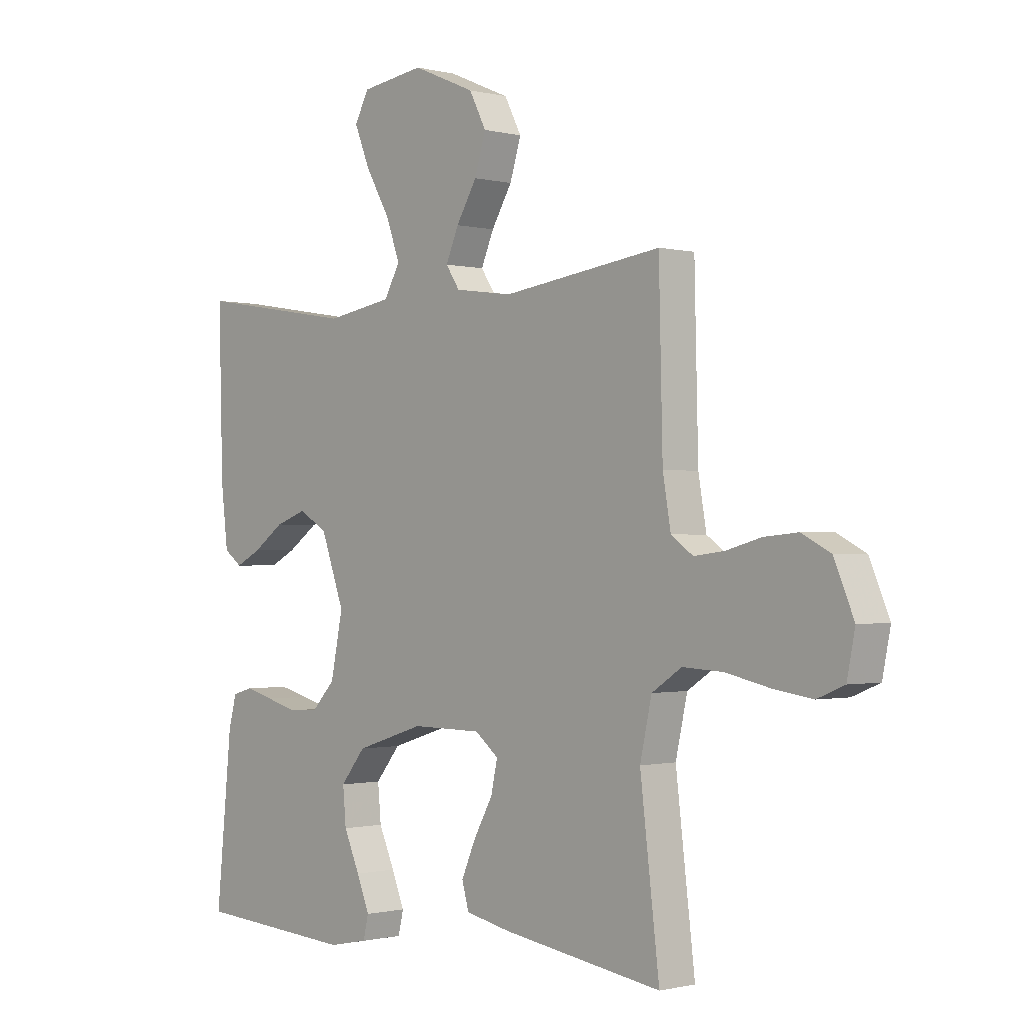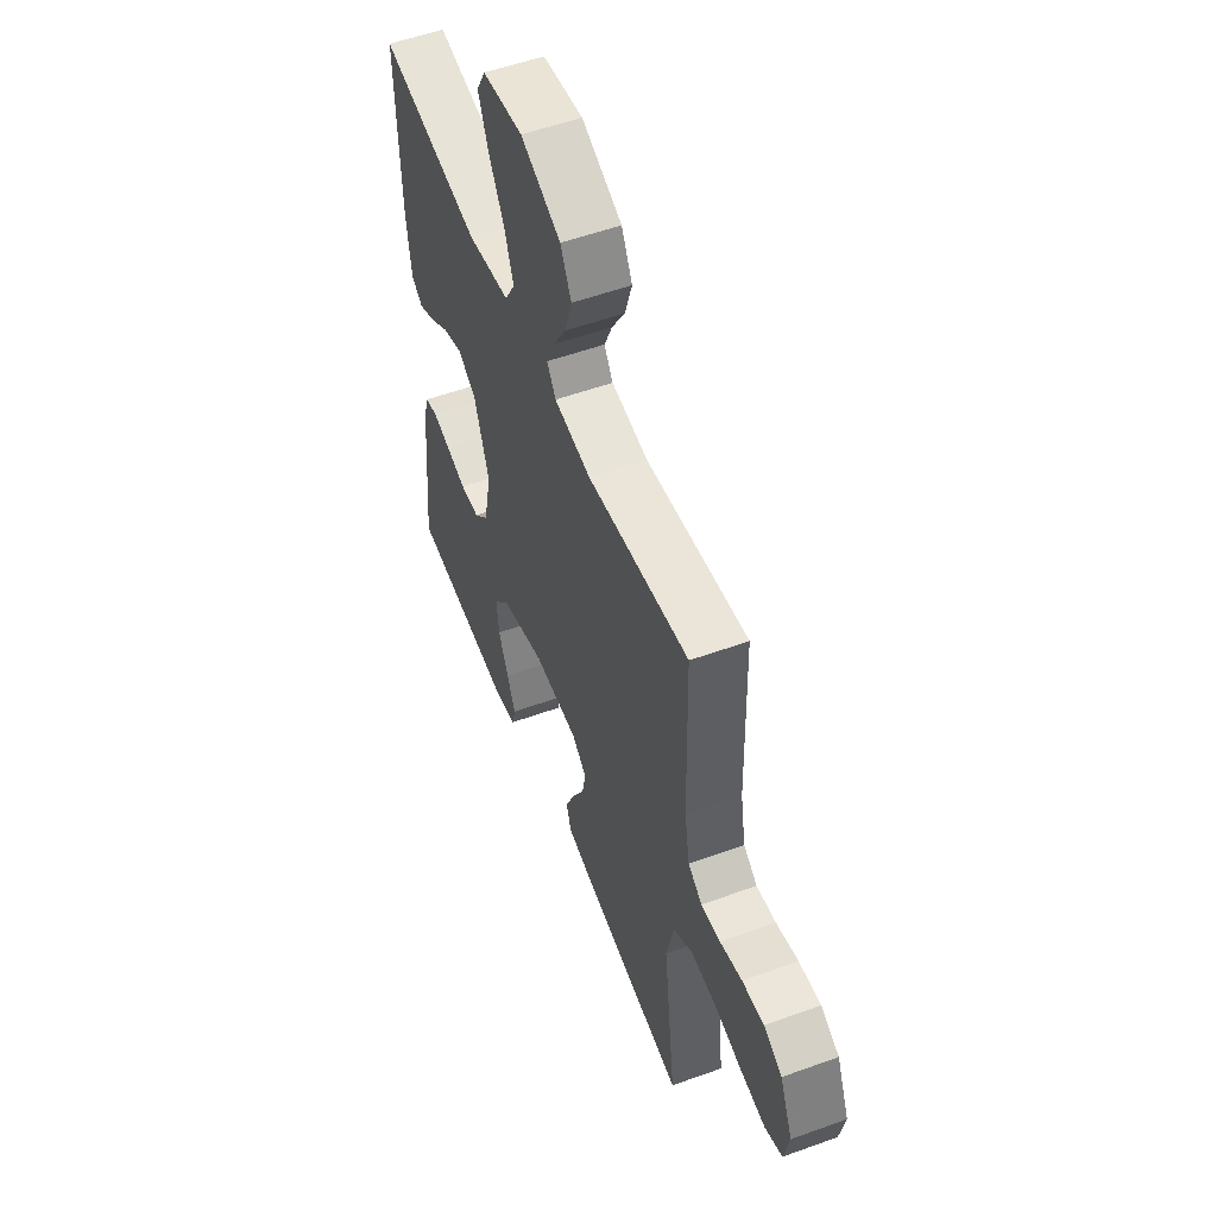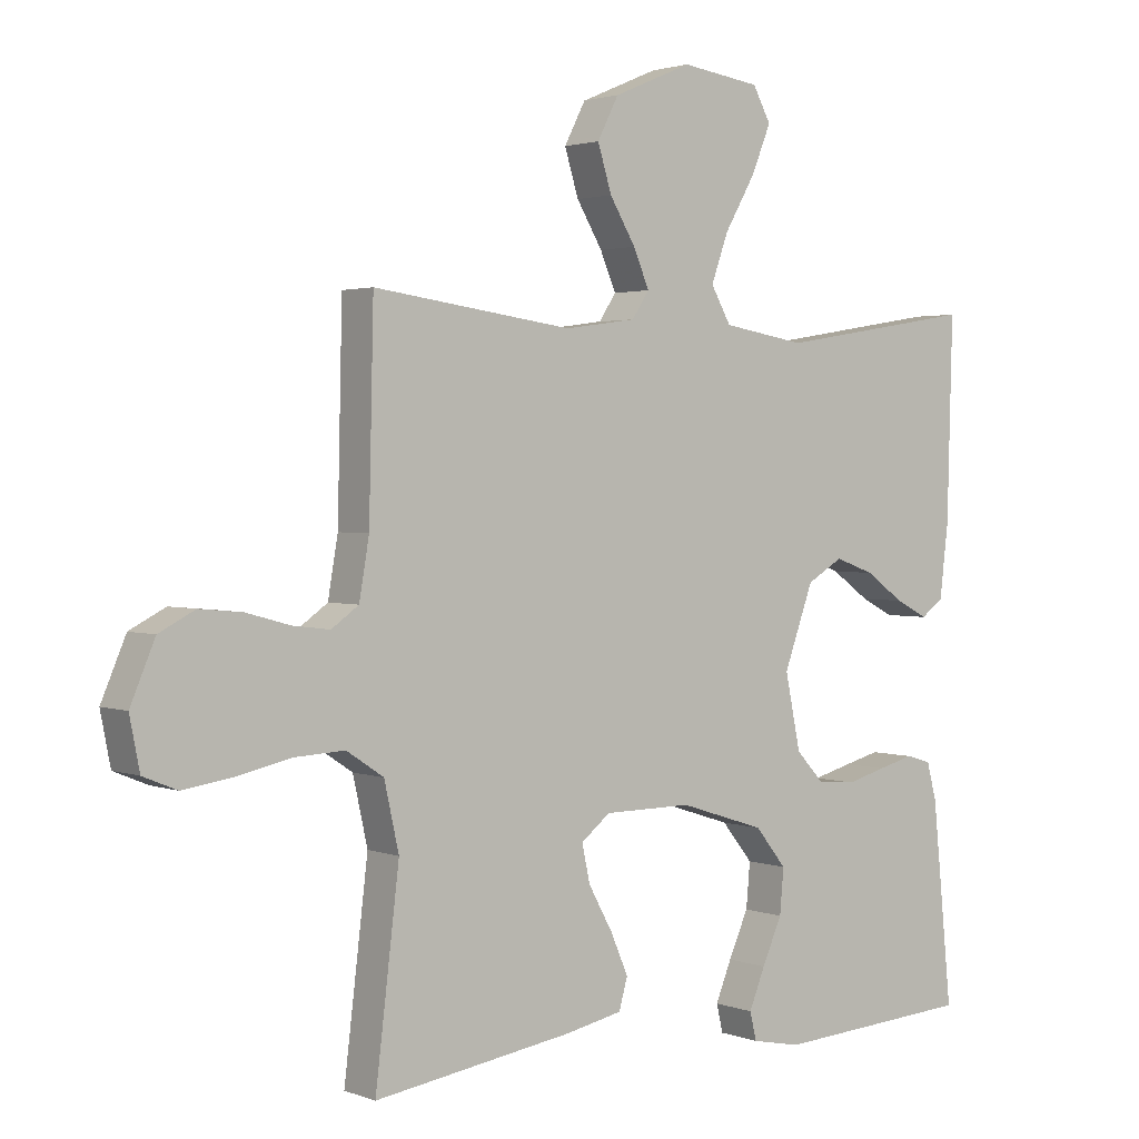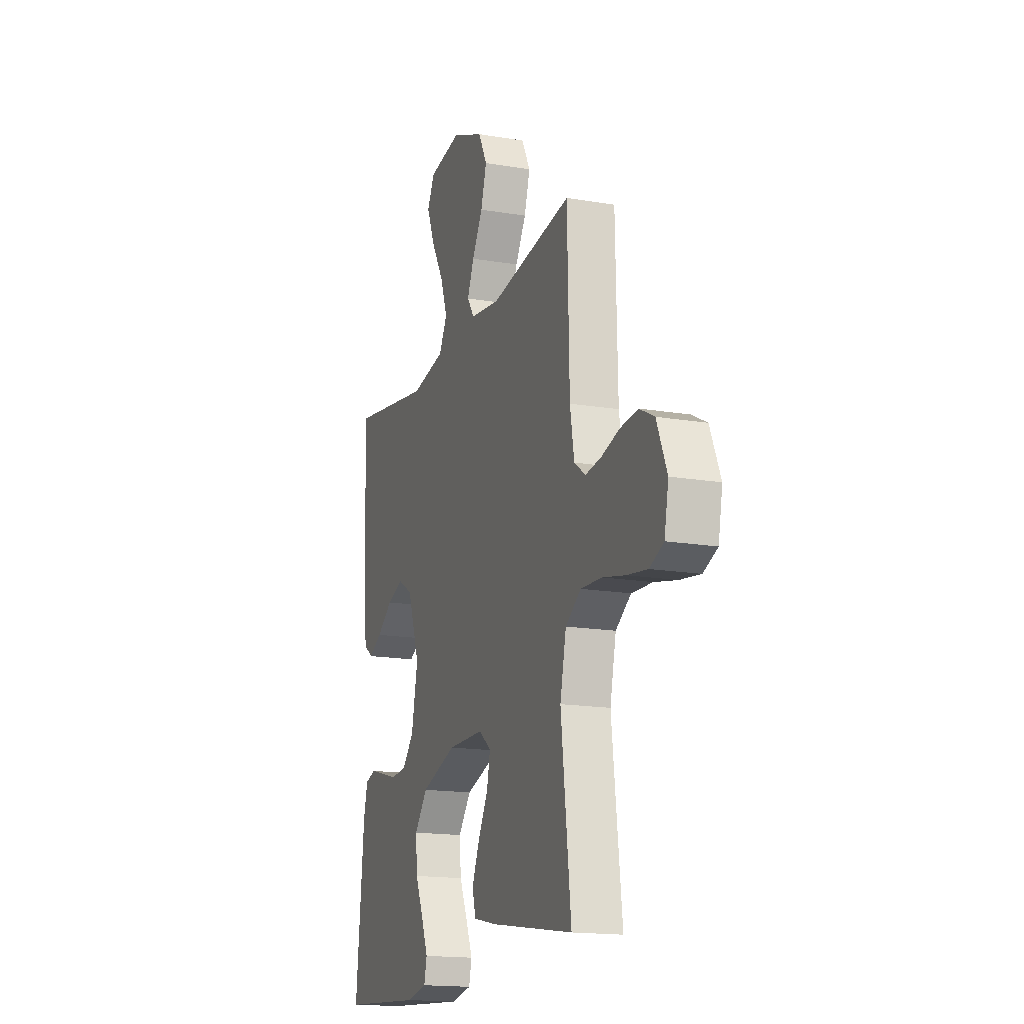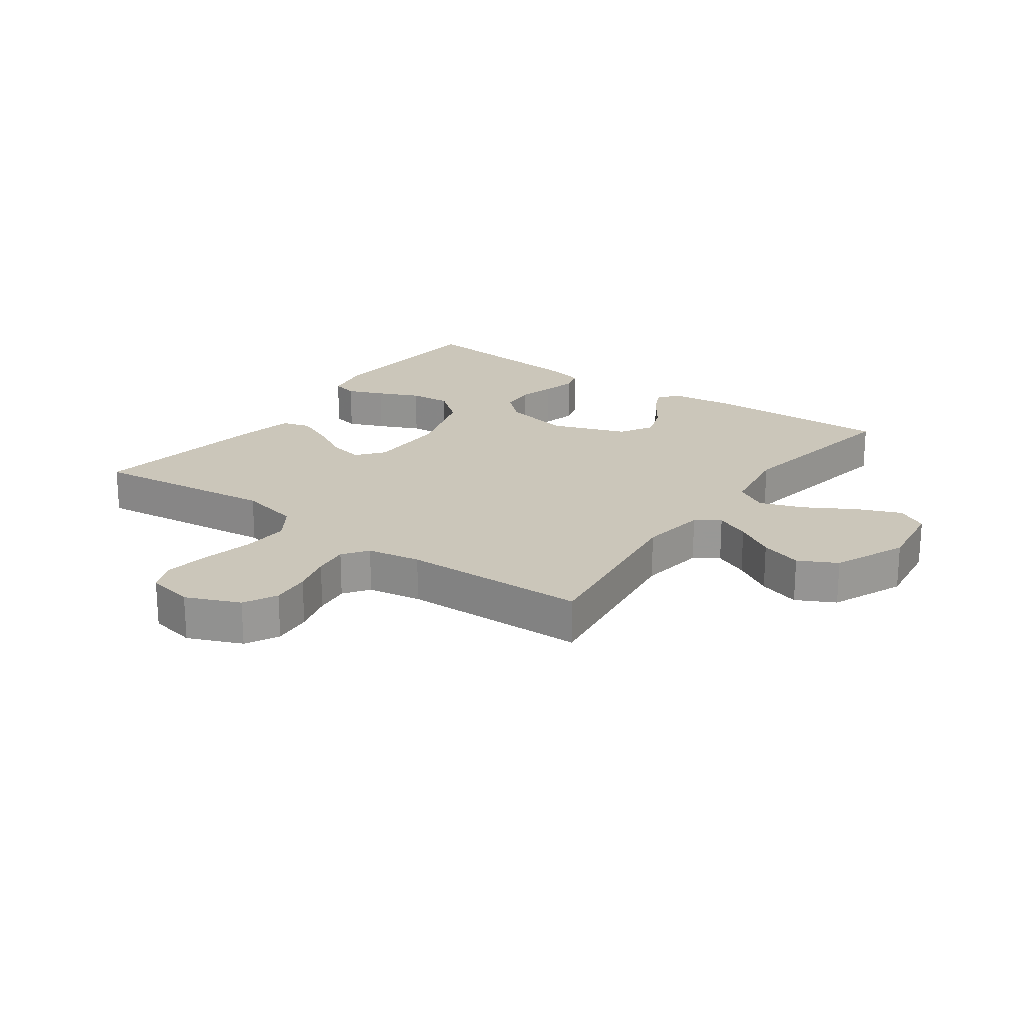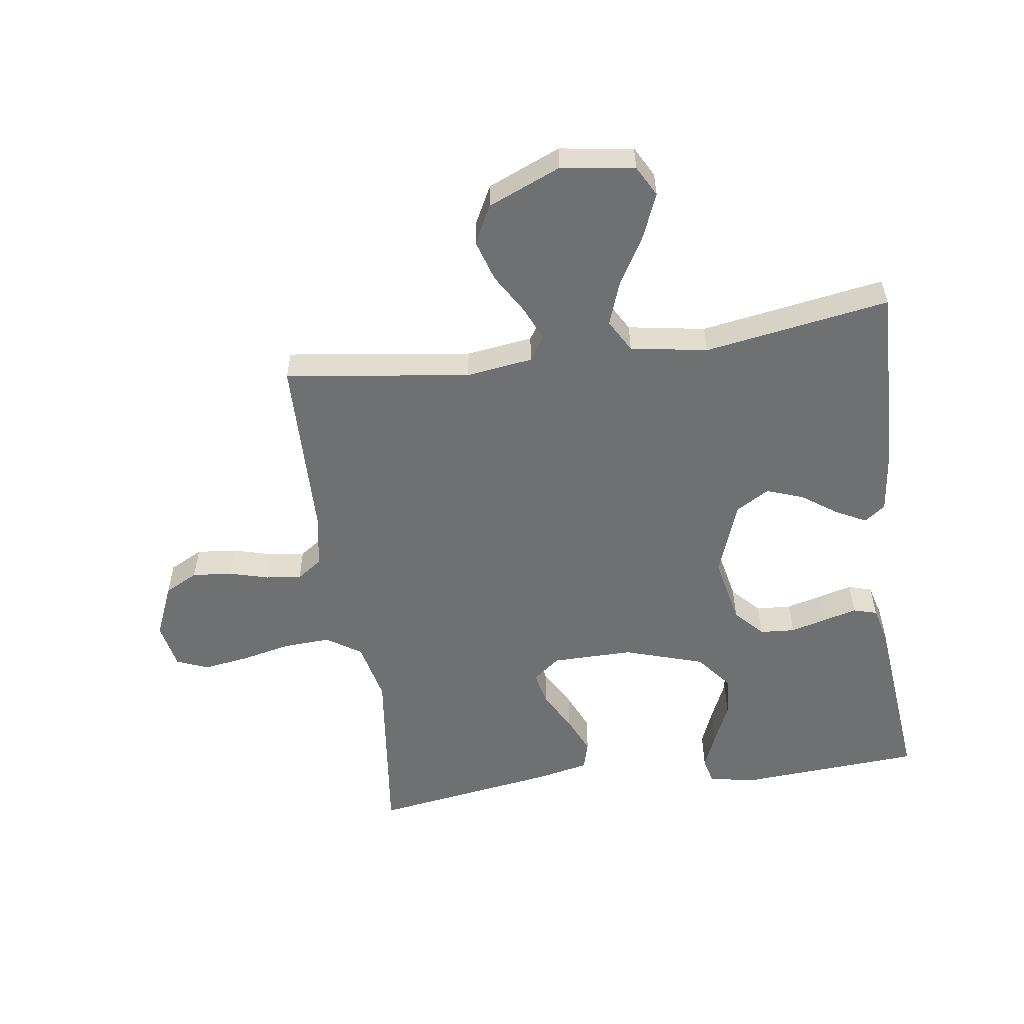
<metadata>
{"format":"obj","ext":"obj","renderer":"f3d","projection":"perspective","resolution":1024,"background":"white","views":[{"elev":-0.8,"azim":-132.7,"up":"+Z"},{"elev":54.4,"azim":-111.0,"up":"+Z"},{"elev":2.1,"azim":-37.8,"up":"+Z"},{"elev":-16.5,"azim":-109.1,"up":"+Z"},{"elev":21.2,"azim":-54.2,"up":"+Y"},{"elev":-54.8,"azim":8.1,"up":"+Y"}]}
</metadata>
<code>
v 0.5 0.07 0.5
v 0.492 0.07 0.2
v 0.479 0.07 0.091
v 0.445 0.07 0.066
v 0.396 0.07 0.091
v 0.338 0.07 0.132
v 0.279 0.07 0.153
v 0.225 0.07 0.121
v 0.181 0.07 0
v 0.204 0.07 -0.112
v 0.247 0.07 -0.158
v 0.304 0.07 -0.162
v 0.363 0.07 -0.146
v 0.417 0.07 -0.132
v 0.455 0.07 -0.143
v 0.47 0.07 -0.2
v 0.5 0.07 -0.5
v 0.2 0.07 -0.52
v 0.126 0.07 -0.505
v 0.116 0.07 -0.463
v 0.14 0.07 -0.404
v 0.17 0.07 -0.337
v 0.176 0.07 -0.27
v 0.129 0.07 -0.212
v 0 0.07 -0.171
v -0.132 0.07 -0.172
v -0.176 0.07 -0.207
v -0.164 0.07 -0.263
v -0.128 0.07 -0.328
v -0.101 0.07 -0.39
v -0.114 0.07 -0.436
v -0.2 0.07 -0.454
v -0.5 0.07 -0.5
v -0.464 0.07 -0.2
v -0.486 0.07 -0.101
v -0.542 0.07 -0.064
v -0.618 0.07 -0.068
v -0.7 0.07 -0.086
v -0.774 0.07 -0.097
v -0.825 0.07 -0.076
v -0.84 0.07 0
v -0.803 0.07 0.087
v -0.749 0.07 0.115
v -0.685 0.07 0.109
v -0.62 0.07 0.091
v -0.563 0.07 0.084
v -0.522 0.07 0.113
v -0.507 0.07 0.2
v -0.5 0.07 0.5
v -0.2 0.07 0.459
v -0.092 0.07 0.474
v -0.066 0.07 0.513
v -0.09 0.07 0.569
v -0.129 0.07 0.634
v -0.15 0.07 0.702
v -0.118 0.07 0.764
v 0 0.07 0.814
v 0.119 0.07 0.797
v 0.146 0.07 0.747
v 0.117 0.07 0.676
v 0.071 0.07 0.597
v 0.045 0.07 0.525
v 0.075 0.07 0.472
v 0.2 0.07 0.451
v 0.5 0 0.5
v 0.492 0 0.2
v 0.479 0 0.091
v 0.445 0 0.066
v 0.396 0 0.091
v 0.338 0 0.132
v 0.279 0 0.153
v 0.225 0 0.121
v 0.181 0 0
v 0.204 0 -0.112
v 0.247 0 -0.158
v 0.304 0 -0.162
v 0.363 0 -0.146
v 0.417 0 -0.132
v 0.455 0 -0.143
v 0.47 0 -0.2
v 0.5 0 -0.5
v 0.2 0 -0.52
v 0.126 0 -0.505
v 0.116 0 -0.463
v 0.14 0 -0.404
v 0.17 0 -0.337
v 0.176 0 -0.27
v 0.129 0 -0.212
v 0 0 -0.171
v -0.132 0 -0.172
v -0.176 0 -0.207
v -0.164 0 -0.263
v -0.128 0 -0.328
v -0.101 0 -0.39
v -0.114 0 -0.436
v -0.2 0 -0.454
v -0.5 0 -0.5
v -0.464 0 -0.2
v -0.486 0 -0.101
v -0.542 0 -0.064
v -0.618 0 -0.068
v -0.7 0 -0.086
v -0.774 0 -0.097
v -0.825 0 -0.076
v -0.84 0 0
v -0.803 0 0.087
v -0.749 0 0.115
v -0.685 0 0.109
v -0.62 0 0.091
v -0.563 0 0.084
v -0.522 0 0.113
v -0.507 0 0.2
v -0.5 0 0.5
v -0.2 0 0.459
v -0.092 0 0.474
v -0.066 0 0.513
v -0.09 0 0.569
v -0.129 0 0.634
v -0.15 0 0.702
v -0.118 0 0.764
v 0 0 0.814
v 0.119 0 0.797
v 0.146 0 0.747
v 0.117 0 0.676
v 0.071 0 0.597
v 0.045 0 0.525
v 0.075 0 0.472
v 0.2 0 0.451
f 59 60 61
f 58 59 61
f 57 58 61
f 56 57 61
f 55 56 61
f 54 55 61
f 53 54 61
f 52 53 61 62
f 51 52 62 63
f 48 49 50
f 51 63 64
f 50 51 64
f 48 50 64
f 47 48 64
f 43 44 45
f 42 43 45
f 41 42 45
f 40 41 45
f 39 40 45
f 38 39 45
f 37 38 45
f 36 37 45 46
f 47 64 1
f 46 47 1
f 36 46 1
f 35 36 1
f 32 33 34
f 31 32 34
f 30 31 34
f 29 30 34
f 28 29 34
f 20 21 22
f 19 20 22
f 18 19 22
f 17 18 22
f 16 17 22
f 15 16 22
f 14 15 22
f 13 14 22
f 12 13 22
f 11 12 22 23
f 10 11 23 24
f 4 5 6
f 3 4 6
f 2 3 6
f 1 2 6
f 1 6 7
f 35 1 7 8
f 27 28 34 35
f 26 27 35 8
f 9 10 24 25
f 8 9 25 26
f 125 124 123
f 125 123 122
f 125 122 121
f 125 121 120
f 125 120 119
f 125 119 118
f 125 118 117
f 126 125 117 116
f 127 126 116 115
f 114 113 112
f 128 127 115
f 128 115 114
f 128 114 112
f 128 112 111
f 109 108 107
f 109 107 106
f 109 106 105
f 109 105 104
f 109 104 103
f 109 103 102
f 109 102 101
f 110 109 101 100
f 65 128 111
f 65 111 110
f 65 110 100
f 65 100 99
f 98 97 96
f 98 96 95
f 98 95 94
f 98 94 93
f 98 93 92
f 86 85 84
f 86 84 83
f 86 83 82
f 86 82 81
f 86 81 80
f 86 80 79
f 86 79 78
f 86 78 77
f 86 77 76
f 87 86 76 75
f 88 87 75 74
f 70 69 68
f 70 68 67
f 70 67 66
f 70 66 65
f 71 70 65
f 72 71 65 99
f 99 98 92 91
f 72 99 91 90
f 89 88 74 73
f 90 89 73 72
f 1 65 66 2
f 2 66 67 3
f 3 67 68 4
f 4 68 69 5
f 5 69 70 6
f 6 70 71 7
f 7 71 72 8
f 8 72 73 9
f 9 73 74 10
f 10 74 75 11
f 11 75 76 12
f 12 76 77 13
f 13 77 78 14
f 14 78 79 15
f 15 79 80 16
f 16 80 81 17
f 17 81 82 18
f 18 82 83 19
f 19 83 84 20
f 20 84 85 21
f 21 85 86 22
f 22 86 87 23
f 23 87 88 24
f 24 88 89 25
f 25 89 90 26
f 26 90 91 27
f 27 91 92 28
f 28 92 93 29
f 29 93 94 30
f 30 94 95 31
f 31 95 96 32
f 32 96 97 33
f 33 97 98 34
f 34 98 99 35
f 35 99 100 36
f 36 100 101 37
f 37 101 102 38
f 38 102 103 39
f 39 103 104 40
f 40 104 105 41
f 41 105 106 42
f 42 106 107 43
f 43 107 108 44
f 44 108 109 45
f 45 109 110 46
f 46 110 111 47
f 47 111 112 48
f 48 112 113 49
f 49 113 114 50
f 50 114 115 51
f 51 115 116 52
f 52 116 117 53
f 53 117 118 54
f 54 118 119 55
f 55 119 120 56
f 56 120 121 57
f 57 121 122 58
f 58 122 123 59
f 59 123 124 60
f 60 124 125 61
f 61 125 126 62
f 62 126 127 63
f 63 127 128 64
f 64 128 65 1

</code>
